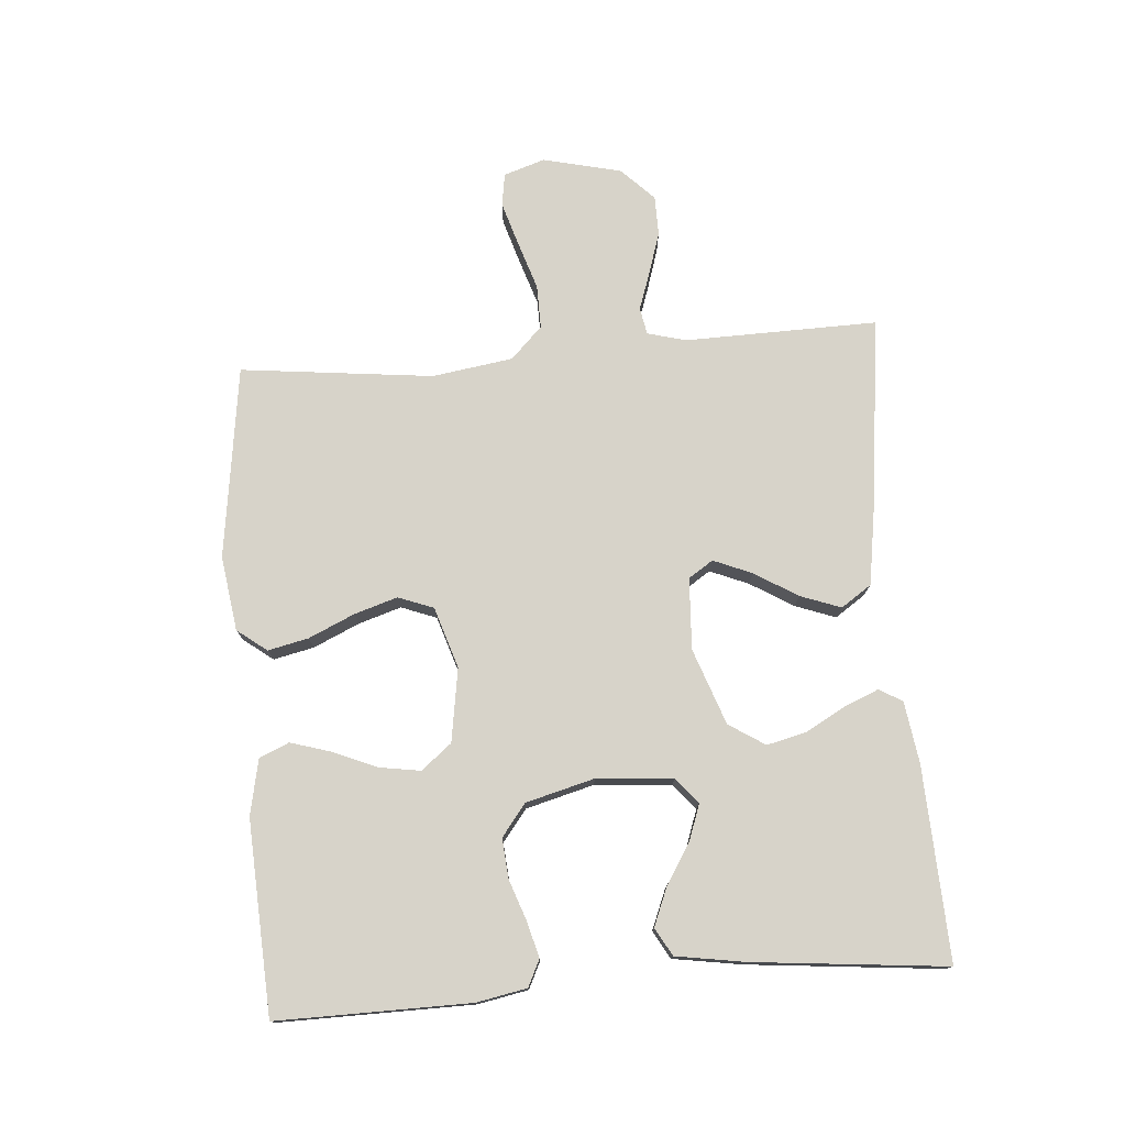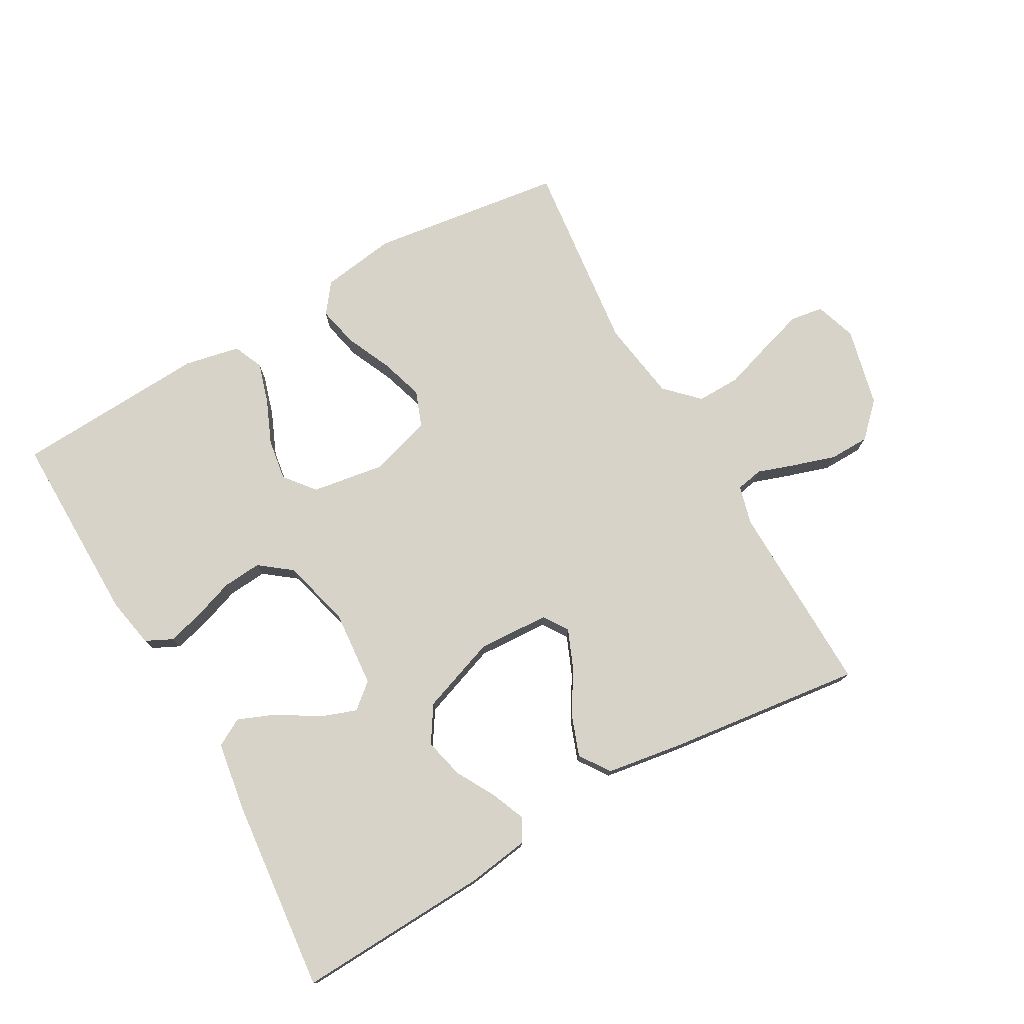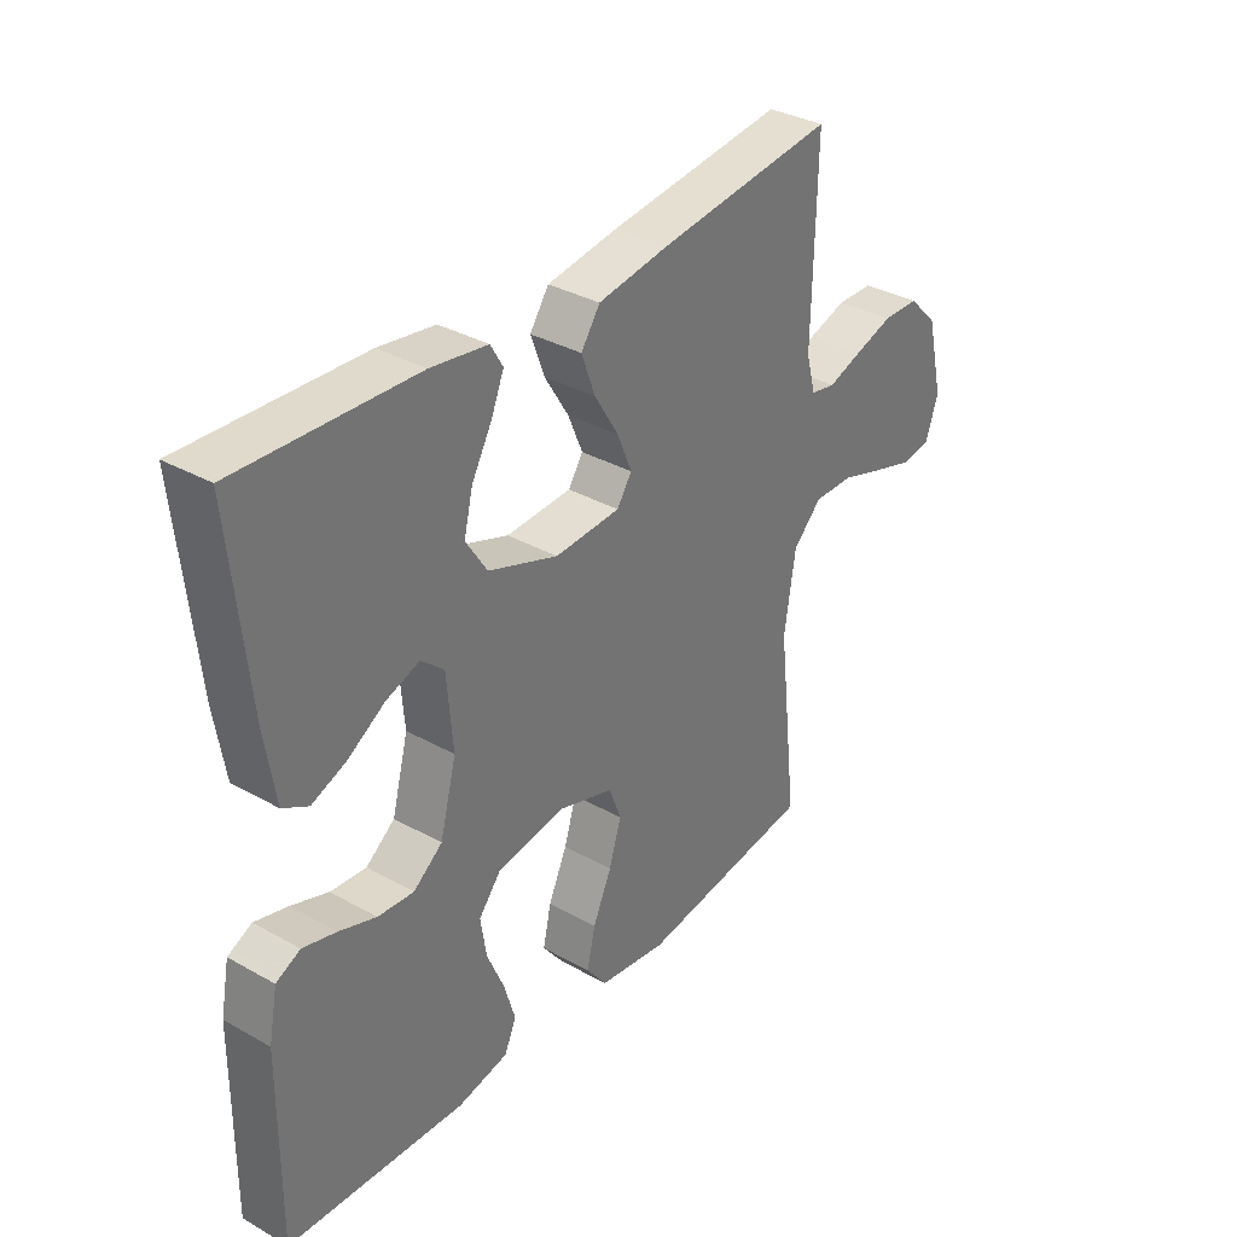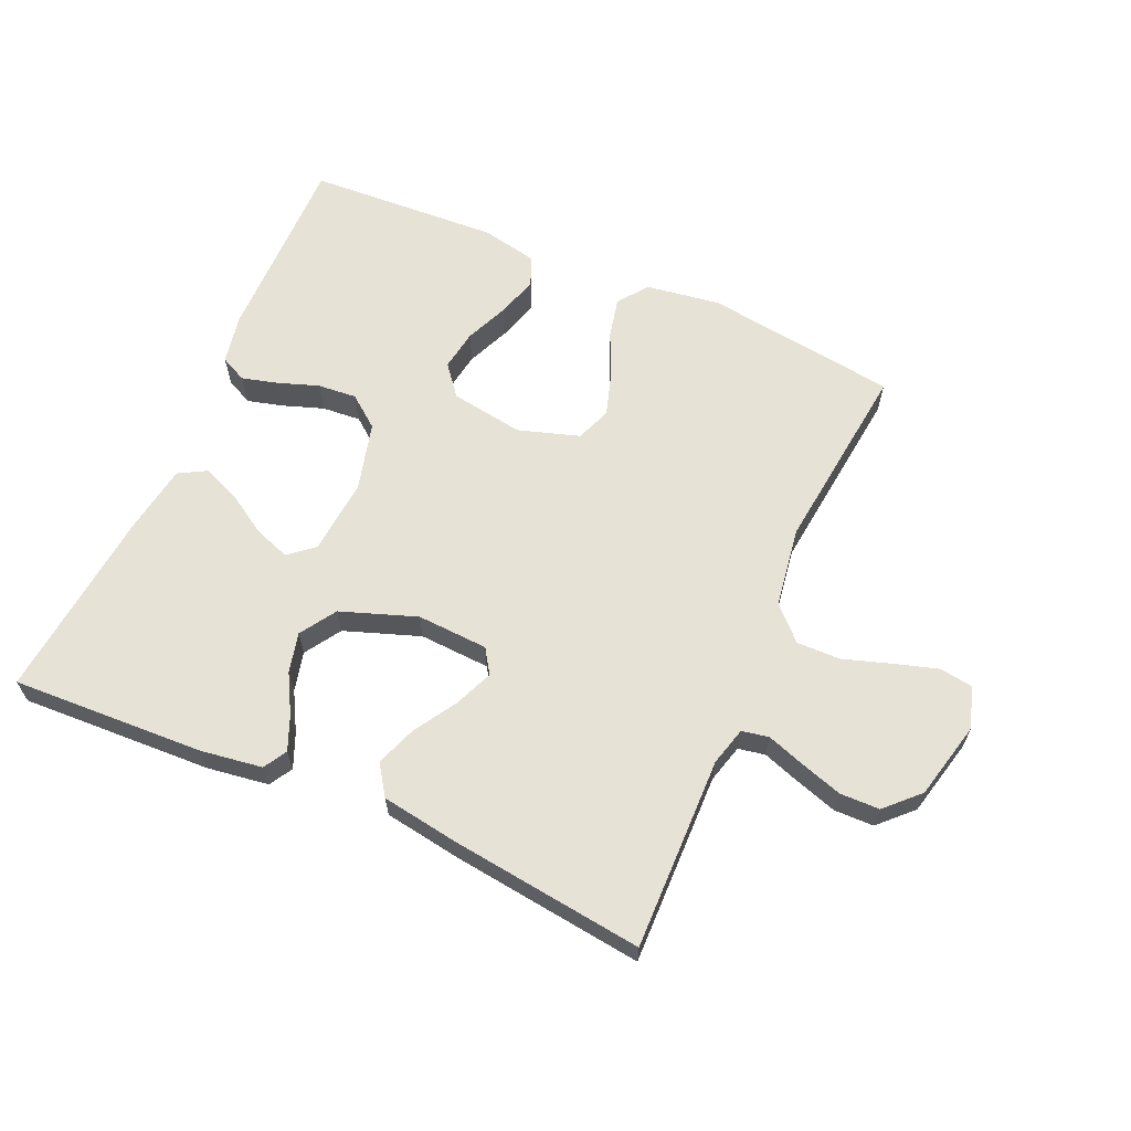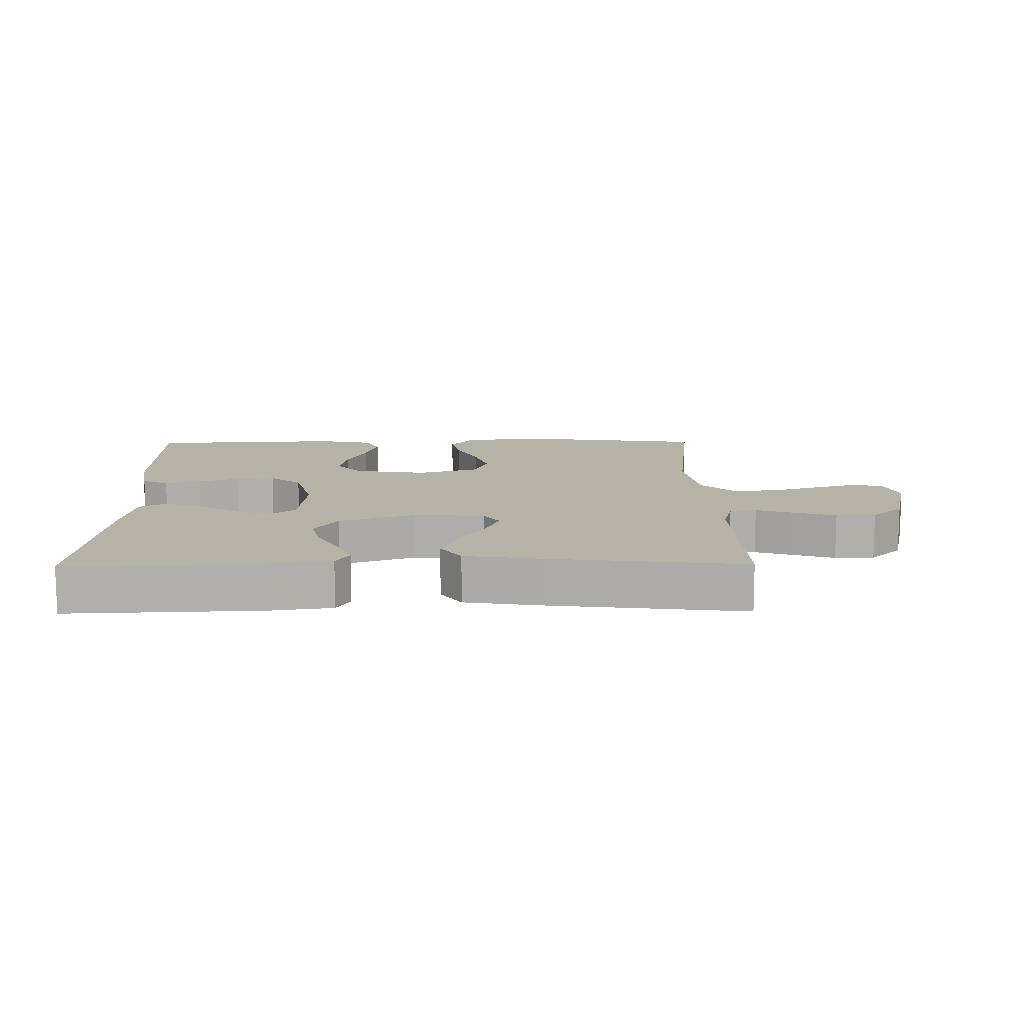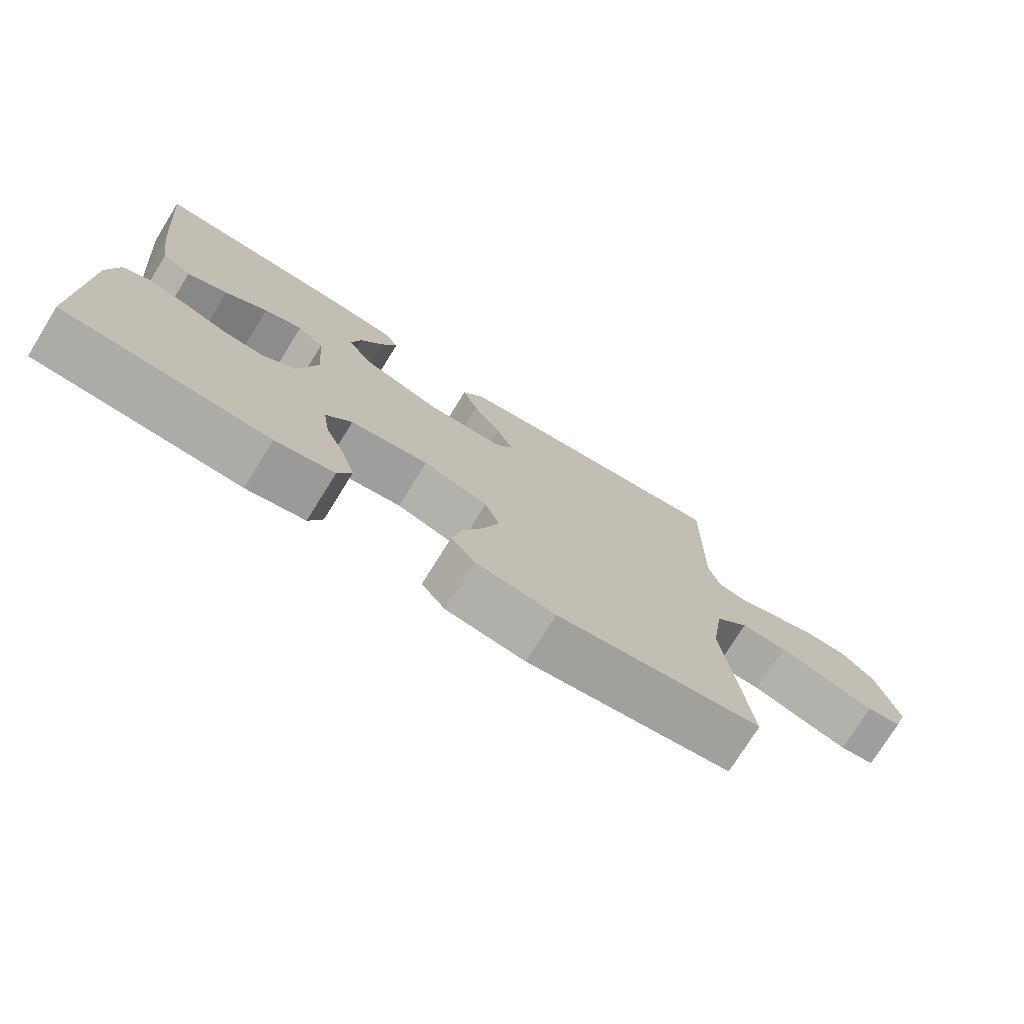
<metadata>
{"format":"obj","ext":"obj","renderer":"f3d","projection":"perspective","resolution":1024,"background":"white","views":[{"elev":76.2,"azim":-94.5,"up":"+Y"},{"elev":76.3,"azim":-29.6,"up":"+Y"},{"elev":34.2,"azim":-52.8,"up":"+Z"},{"elev":63.3,"azim":23.8,"up":"+Y"},{"elev":12.2,"azim":-0.7,"up":"+Y"},{"elev":-75.3,"azim":-31.9,"up":"+Z"}]}
</metadata>
<code>
v 0.5 0.07 -0.5
v 0.2 0.07 -0.541
v 0.084 0.07 -0.524
v 0.049 0.07 -0.478
v 0.063 0.07 -0.415
v 0.095 0.07 -0.344
v 0.116 0.07 -0.277
v 0.095 0.07 -0.222
v 0 0.07 -0.192
v -0.114 0.07 -0.21
v -0.152 0.07 -0.257
v -0.142 0.07 -0.321
v -0.113 0.07 -0.389
v -0.094 0.07 -0.452
v -0.114 0.07 -0.498
v -0.2 0.07 -0.516
v -0.5 0.07 -0.5
v -0.497 0.07 -0.2
v -0.482 0.07 -0.122
v -0.441 0.07 -0.102
v -0.385 0.07 -0.117
v -0.322 0.07 -0.139
v -0.261 0.07 -0.144
v -0.212 0.07 -0.106
v -0.184 0.07 0
v -0.194 0.07 0.119
v -0.233 0.07 0.152
v -0.289 0.07 0.132
v -0.351 0.07 0.093
v -0.41 0.07 0.069
v -0.453 0.07 0.093
v -0.47 0.07 0.2
v -0.5 0.07 0.5
v -0.2 0.07 0.487
v -0.104 0.07 0.473
v -0.083 0.07 0.437
v -0.105 0.07 0.384
v -0.139 0.07 0.323
v -0.154 0.07 0.261
v -0.118 0.07 0.205
v 0 0.07 0.163
v 0.111 0.07 0.169
v 0.136 0.07 0.207
v 0.111 0.07 0.267
v 0.07 0.07 0.334
v 0.047 0.07 0.397
v 0.079 0.07 0.444
v 0.2 0.07 0.463
v 0.5 0.07 0.5
v 0.494 0.07 0.2
v 0.51 0.07 0.14
v 0.552 0.07 0.132
v 0.61 0.07 0.152
v 0.676 0.07 0.173
v 0.738 0.07 0.172
v 0.788 0.07 0.122
v 0.817 0.07 0
v 0.796 0.07 -0.064
v 0.745 0.07 -0.072
v 0.676 0.07 -0.051
v 0.602 0.07 -0.027
v 0.534 0.07 -0.026
v 0.485 0.07 -0.075
v 0.466 0.07 -0.2
v 0.5 0 -0.5
v 0.2 0 -0.541
v 0.084 0 -0.524
v 0.049 0 -0.478
v 0.063 0 -0.415
v 0.095 0 -0.344
v 0.116 0 -0.277
v 0.095 0 -0.222
v 0 0 -0.192
v -0.114 0 -0.21
v -0.152 0 -0.257
v -0.142 0 -0.321
v -0.113 0 -0.389
v -0.094 0 -0.452
v -0.114 0 -0.498
v -0.2 0 -0.516
v -0.5 0 -0.5
v -0.497 0 -0.2
v -0.482 0 -0.122
v -0.441 0 -0.102
v -0.385 0 -0.117
v -0.322 0 -0.139
v -0.261 0 -0.144
v -0.212 0 -0.106
v -0.184 0 0
v -0.194 0 0.119
v -0.233 0 0.152
v -0.289 0 0.132
v -0.351 0 0.093
v -0.41 0 0.069
v -0.453 0 0.093
v -0.47 0 0.2
v -0.5 0 0.5
v -0.2 0 0.487
v -0.104 0 0.473
v -0.083 0 0.437
v -0.105 0 0.384
v -0.139 0 0.323
v -0.154 0 0.261
v -0.118 0 0.205
v 0 0 0.163
v 0.111 0 0.169
v 0.136 0 0.207
v 0.111 0 0.267
v 0.07 0 0.334
v 0.047 0 0.397
v 0.079 0 0.444
v 0.2 0 0.463
v 0.5 0 0.5
v 0.494 0 0.2
v 0.51 0 0.14
v 0.552 0 0.132
v 0.61 0 0.152
v 0.676 0 0.173
v 0.738 0 0.172
v 0.788 0 0.122
v 0.817 0 0
v 0.796 0 -0.064
v 0.745 0 -0.072
v 0.676 0 -0.051
v 0.602 0 -0.027
v 0.534 0 -0.026
v 0.485 0 -0.075
v 0.466 0 -0.2
f 59 60 61
f 58 59 61
f 57 58 61
f 56 57 61
f 55 56 61
f 54 55 61
f 53 54 61
f 52 53 61
f 51 52 61 62
f 50 51 62 63
f 50 63 64
f 49 50 64
f 48 49 64
f 47 48 64
f 46 47 64
f 45 46 64
f 44 45 64
f 36 37 38
f 35 36 38
f 34 35 38
f 33 34 38
f 32 33 38
f 31 32 38
f 30 31 38
f 29 30 38
f 28 29 38
f 27 28 38 39
f 26 27 39 40
f 20 21 22
f 19 20 22
f 18 19 22
f 17 18 22
f 16 17 22
f 15 16 22
f 14 15 22
f 13 14 22
f 12 13 22
f 11 12 22 23
f 10 11 23 24
f 4 5 6
f 3 4 6
f 2 3 6
f 1 2 6
f 64 1 6
f 64 6 7
f 43 44 64
f 64 7 8
f 43 64 8
f 42 43 8
f 41 42 8 9
f 41 9 10
f 40 41 10
f 26 40 10
f 25 26 10
f 10 24 25
f 125 124 123
f 125 123 122
f 125 122 121
f 125 121 120
f 125 120 119
f 125 119 118
f 125 118 117
f 125 117 116
f 126 125 116 115
f 127 126 115 114
f 128 127 114
f 128 114 113
f 128 113 112
f 128 112 111
f 128 111 110
f 128 110 109
f 128 109 108
f 102 101 100
f 102 100 99
f 102 99 98
f 102 98 97
f 102 97 96
f 102 96 95
f 102 95 94
f 102 94 93
f 102 93 92
f 103 102 92 91
f 104 103 91 90
f 86 85 84
f 86 84 83
f 86 83 82
f 86 82 81
f 86 81 80
f 86 80 79
f 86 79 78
f 86 78 77
f 86 77 76
f 87 86 76 75
f 88 87 75 74
f 70 69 68
f 70 68 67
f 70 67 66
f 70 66 65
f 70 65 128
f 71 70 128
f 128 108 107
f 72 71 128
f 72 128 107
f 72 107 106
f 73 72 106 105
f 74 73 105
f 74 105 104
f 74 104 90
f 74 90 89
f 89 88 74
f 1 65 66 2
f 2 66 67 3
f 3 67 68 4
f 4 68 69 5
f 5 69 70 6
f 6 70 71 7
f 7 71 72 8
f 8 72 73 9
f 9 73 74 10
f 10 74 75 11
f 11 75 76 12
f 12 76 77 13
f 13 77 78 14
f 14 78 79 15
f 15 79 80 16
f 16 80 81 17
f 17 81 82 18
f 18 82 83 19
f 19 83 84 20
f 20 84 85 21
f 21 85 86 22
f 22 86 87 23
f 23 87 88 24
f 24 88 89 25
f 25 89 90 26
f 26 90 91 27
f 27 91 92 28
f 28 92 93 29
f 29 93 94 30
f 30 94 95 31
f 31 95 96 32
f 32 96 97 33
f 33 97 98 34
f 34 98 99 35
f 35 99 100 36
f 36 100 101 37
f 37 101 102 38
f 38 102 103 39
f 39 103 104 40
f 40 104 105 41
f 41 105 106 42
f 42 106 107 43
f 43 107 108 44
f 44 108 109 45
f 45 109 110 46
f 46 110 111 47
f 47 111 112 48
f 48 112 113 49
f 49 113 114 50
f 50 114 115 51
f 51 115 116 52
f 52 116 117 53
f 53 117 118 54
f 54 118 119 55
f 55 119 120 56
f 56 120 121 57
f 57 121 122 58
f 58 122 123 59
f 59 123 124 60
f 60 124 125 61
f 61 125 126 62
f 62 126 127 63
f 63 127 128 64
f 64 128 65 1

</code>
